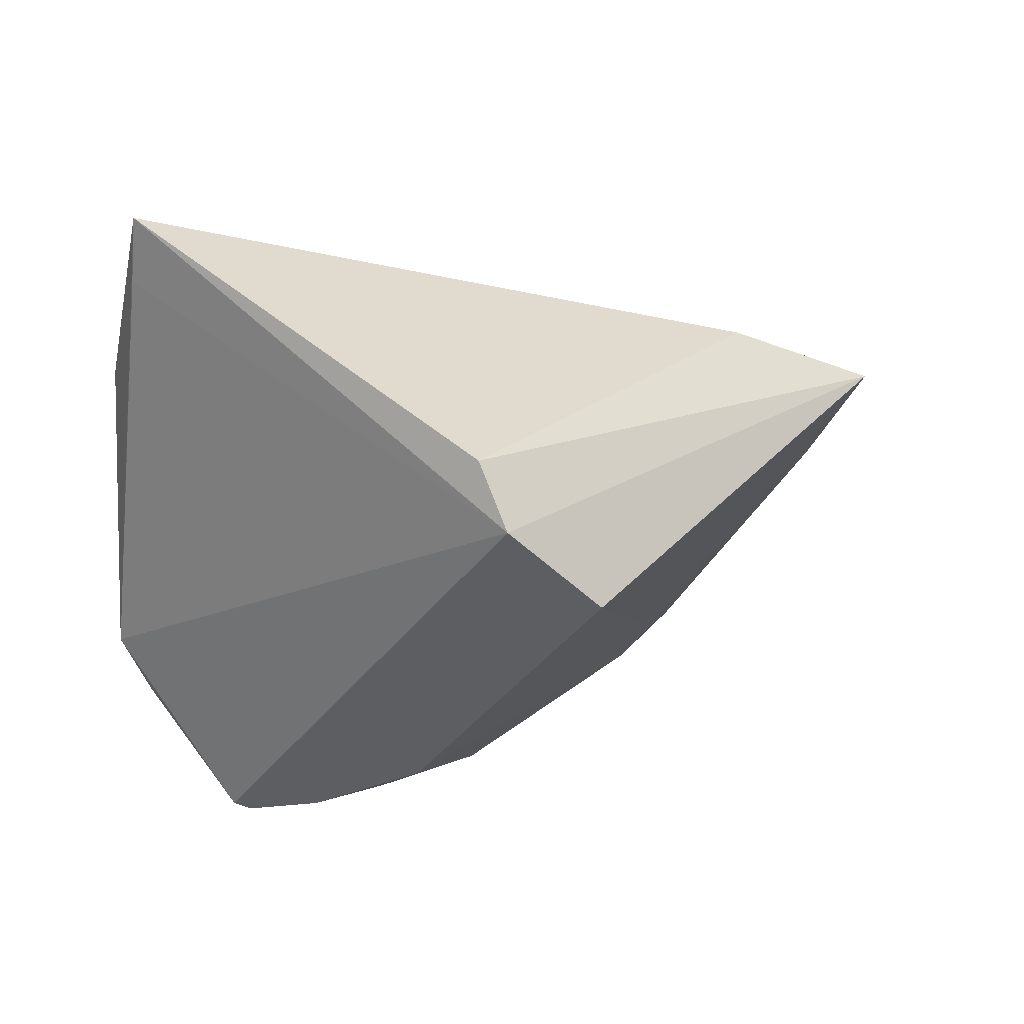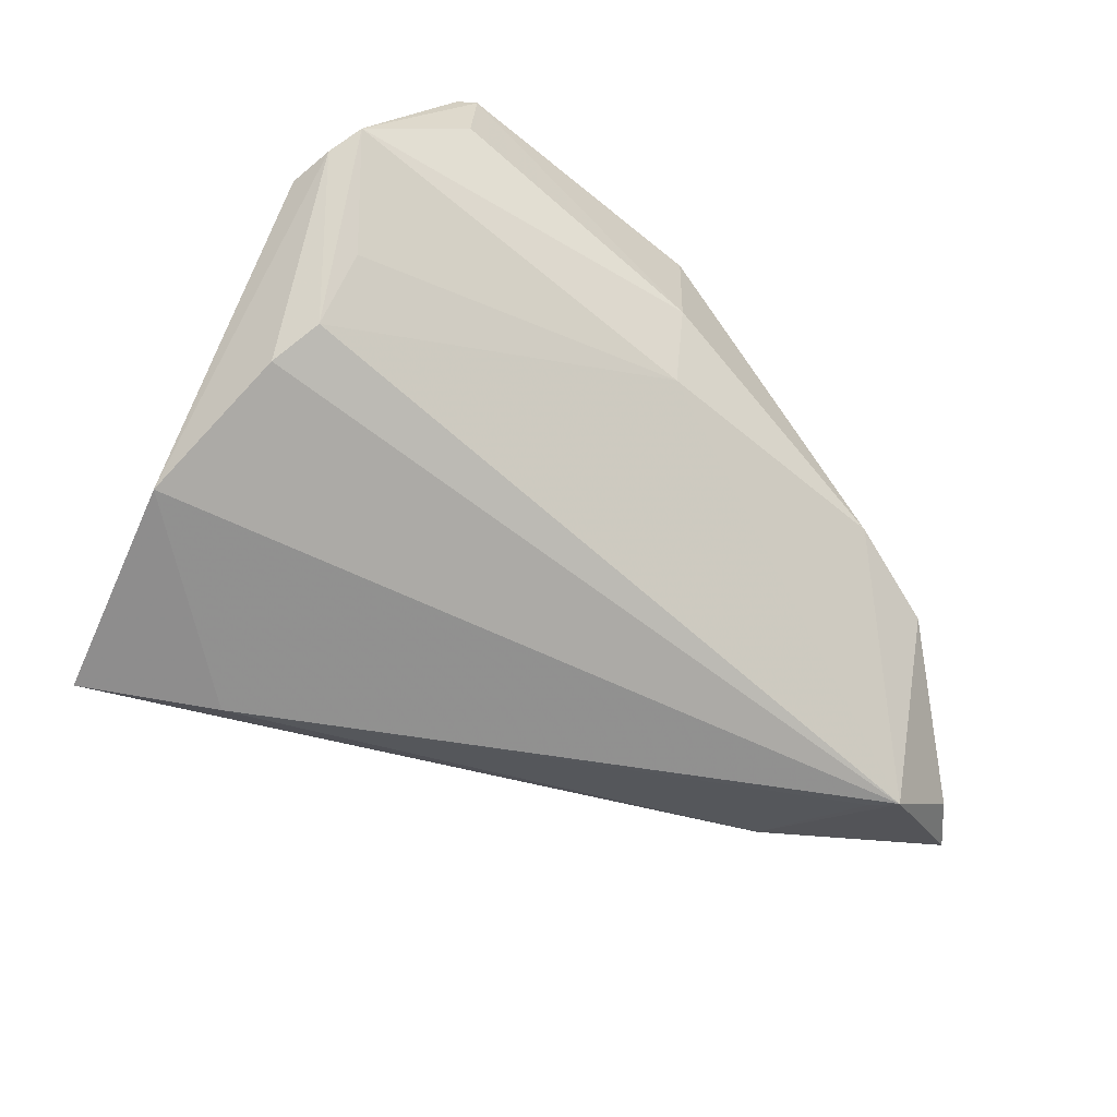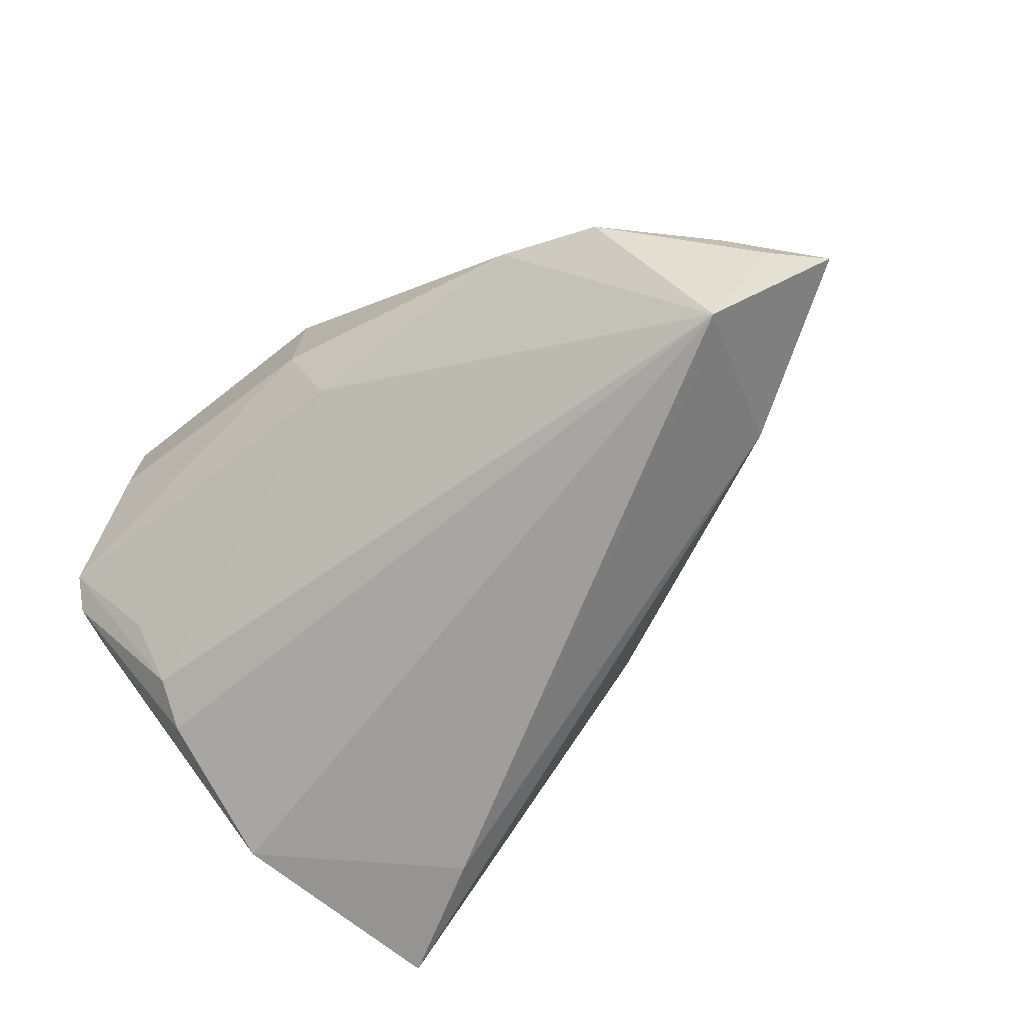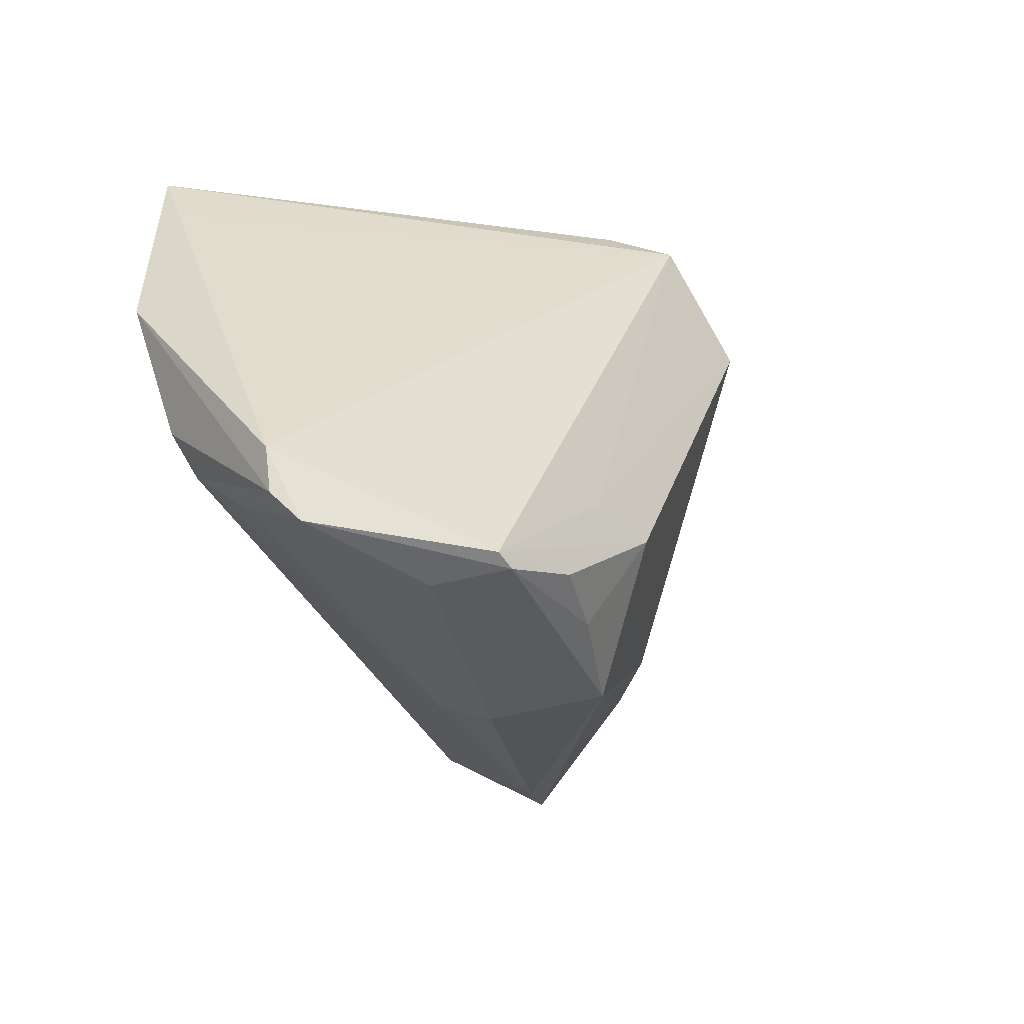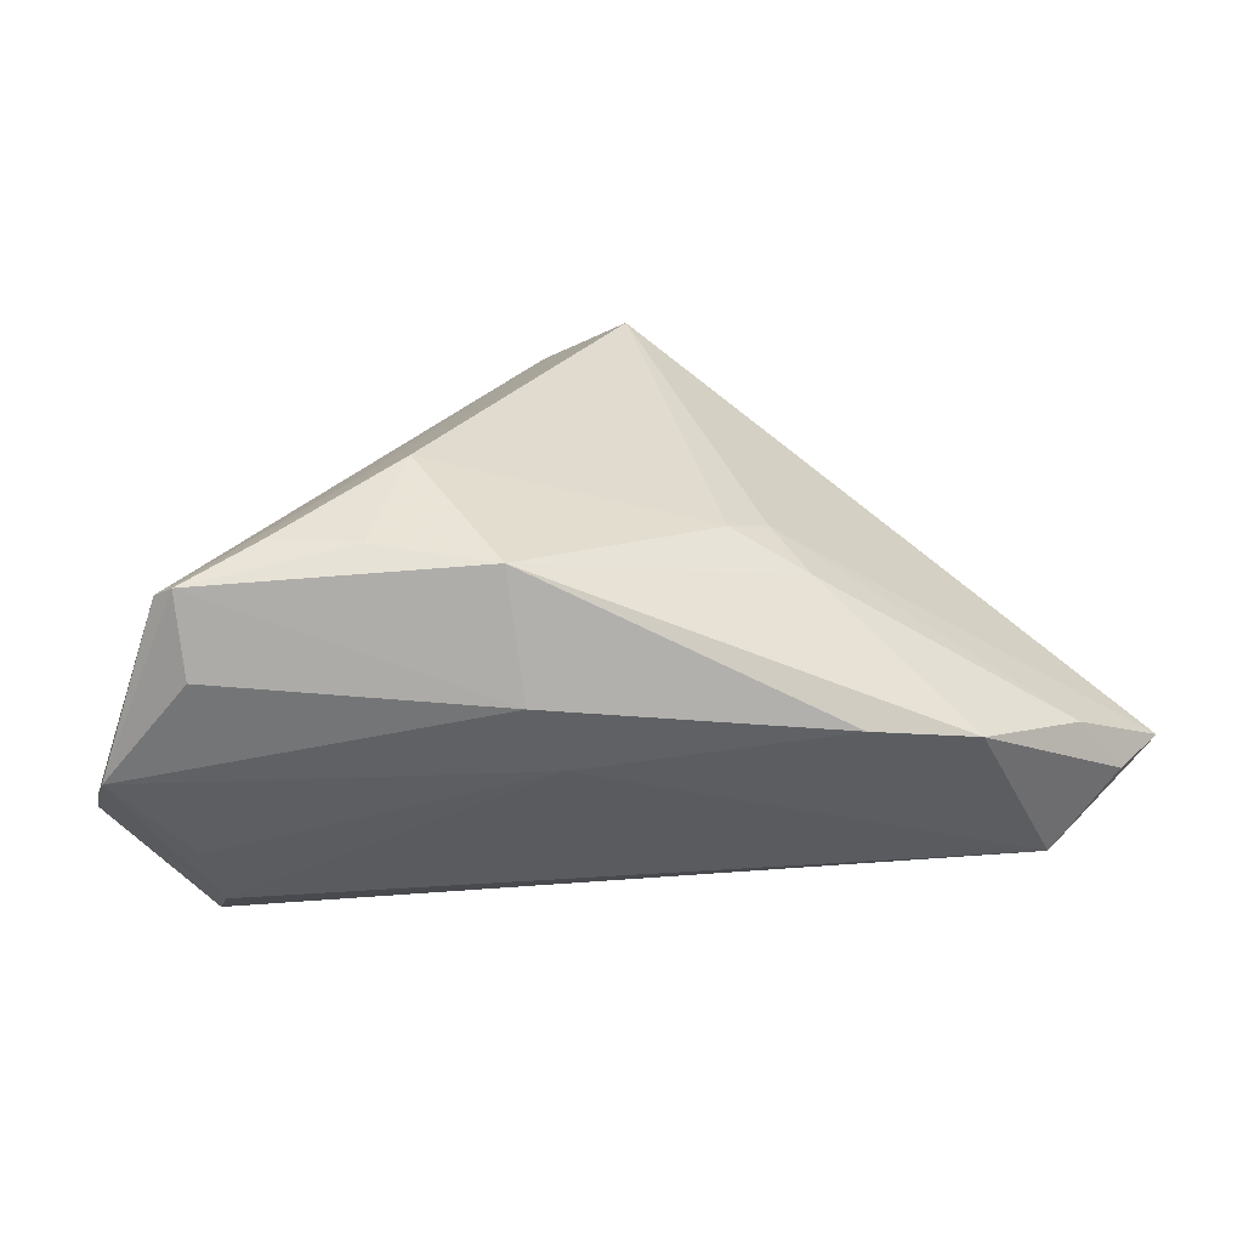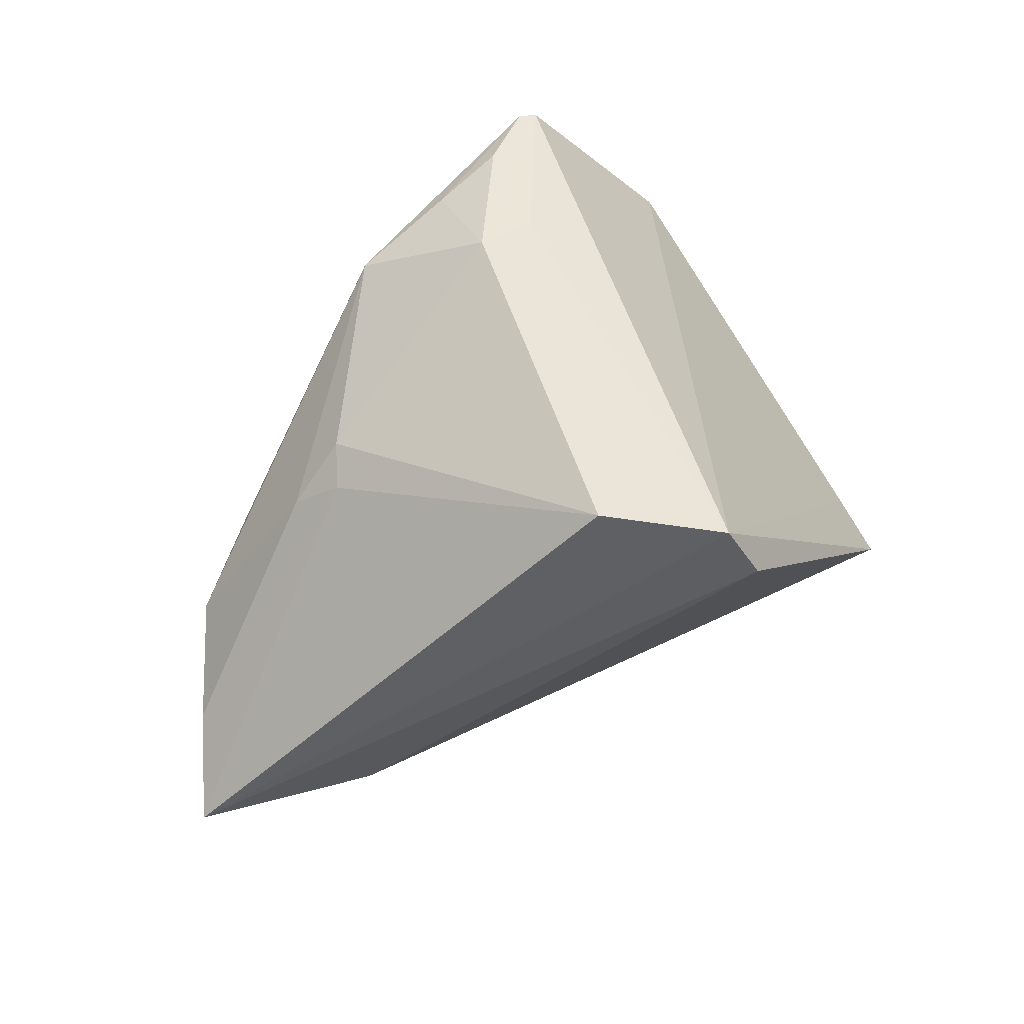
<metadata>
{"format":"obj","ext":"obj","renderer":"f3d","projection":"perspective","resolution":1024,"background":"white","views":[{"elev":53.2,"azim":-9.2,"up":"+Y"},{"elev":-58.3,"azim":-38.2,"up":"+Z"},{"elev":-69.3,"azim":39.7,"up":"+Z"},{"elev":-32.2,"azim":-64.4,"up":"+Y"},{"elev":-76.3,"azim":10.2,"up":"+Y"},{"elev":60.5,"azim":132.4,"up":"+Z"}]}
</metadata>
<code>
v -0.04029 0.03008 -0.02312
v -0.02286 0.02941 -0.0283
v -0.009787 -0.01981 0.03106
v -0.04958 -0.02691 0.0006022
v -0.0007499 -0.03498 0.02078
v 0.04604 0.008232 -0.01951
v 0.001019 -0.03052 -0.003395
v -0.03533 -0.03523 0.01415
v -0.01856 -0.01848 0.02844
v -0.001446 -0.03523 0.005279
v 0.05211 -0.01118 -0.0283
v -0.03876 0.03818 -0.02724
v -0.04303 -0.009126 -0.01887
v 0.0009658 0.04001 0.02309
v -0.0148 -0.03266 0.02496
v 0.06174 -0.01073 -0.0201
v 0.04963 -0.008164 -0.02742
v 0.06719 -0.004848 -0.01879
v -0.02477 -0.03146 0.02705
v -0.05072 -0.02128 0.0004054
v -0.03465 -0.03523 0.02429
v 0.03048 -0.01897 0.01029
v 0.003194 0.03587 0.03149
v 0.04555 -0.02538 -0.009127
v 0.03305 -0.02955 -0.005031
v -0.04089 -0.02182 -0.00827
v 0.02238 -0.0183 0.01707
v -0.04556 0.01037 -0.02468
v 0.01454 0.02311 0.03572
v -0.04762 -0.03054 0.00382
v -0.04086 -0.01516 -0.016
v -0.03692 -0.03402 0.02365
v 0.02679 -0.01391 0.01544
v 0.05745 -0.01423 -0.01275
f 14 23 18
f 12 23 14
f 1 23 12
f 23 1 20
f 20 1 12
f 6 14 18
f 12 14 6
f 18 11 6
f 11 17 6
f 27 33 29
f 18 23 29
f 29 33 18
f 23 20 32
f 4 13 31
f 31 13 11
f 11 13 28
f 28 20 12
f 4 20 28
f 28 13 4
f 8 10 21
f 21 10 5
f 4 31 30
f 10 8 30
f 30 20 4
f 30 32 20
f 21 32 30
f 30 8 21
f 7 31 11
f 10 30 7
f 2 28 12
f 11 28 2
f 2 17 11
f 12 6 2
f 2 6 17
f 27 29 3
f 3 5 27
f 16 11 18
f 16 24 11
f 27 5 22
f 5 24 22
f 22 33 27
f 11 24 25
f 25 7 11
f 10 7 25
f 25 5 10
f 25 24 5
f 26 30 31
f 31 7 26
f 26 7 30
f 19 32 21
f 19 3 32
f 9 29 23
f 9 3 29
f 23 32 9
f 32 3 9
f 34 22 24
f 34 16 18
f 24 16 34
f 18 33 34
f 33 22 34
f 5 3 15
f 3 19 15
f 21 5 15
f 15 19 21

</code>
